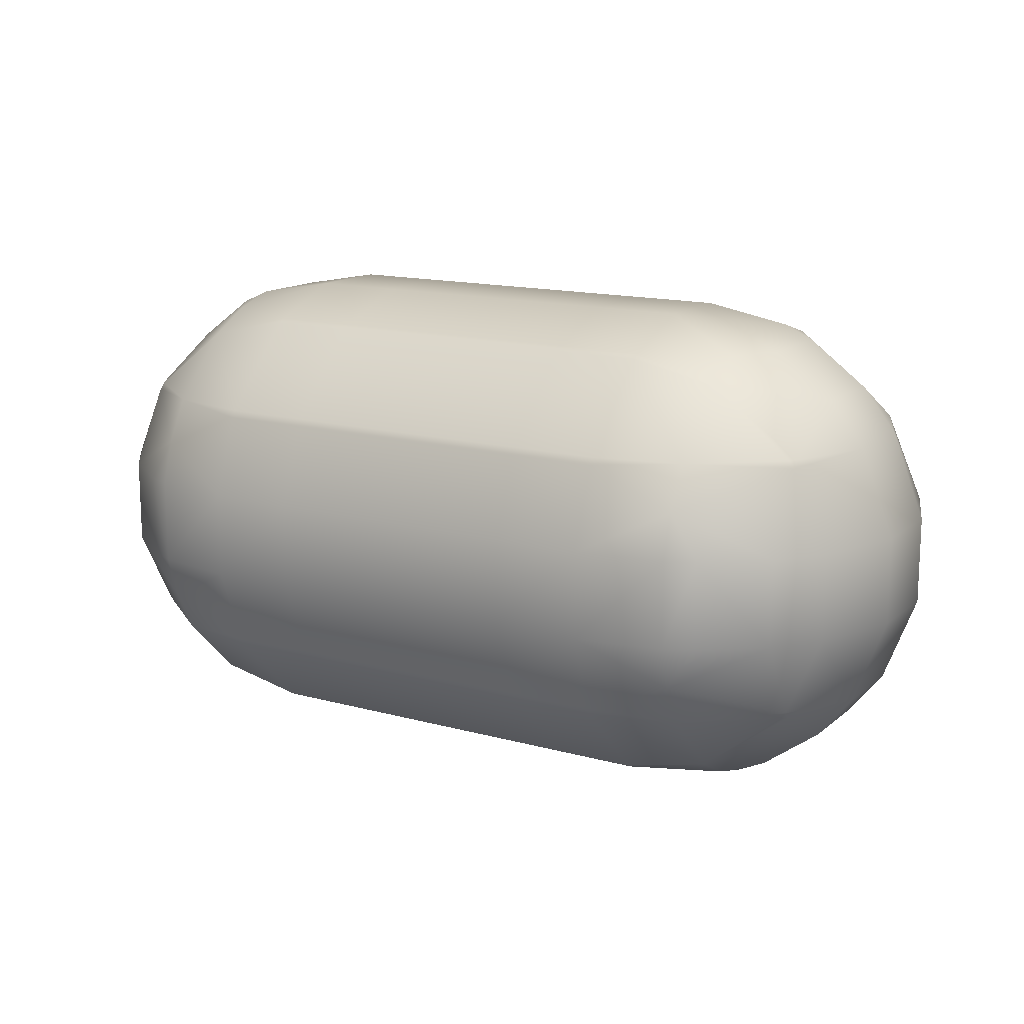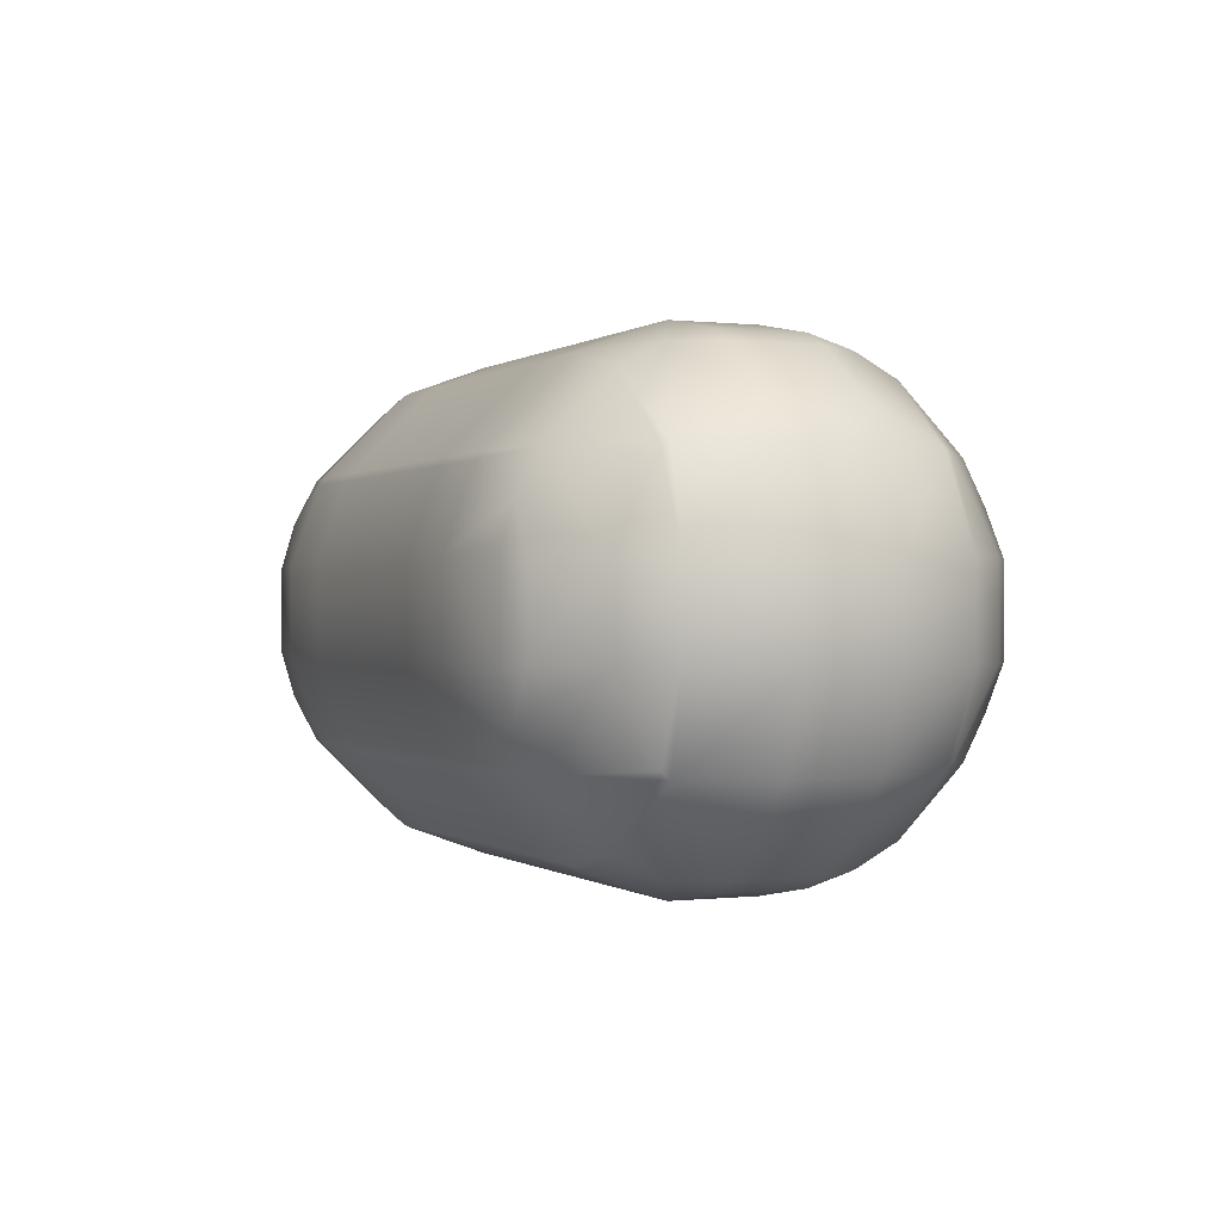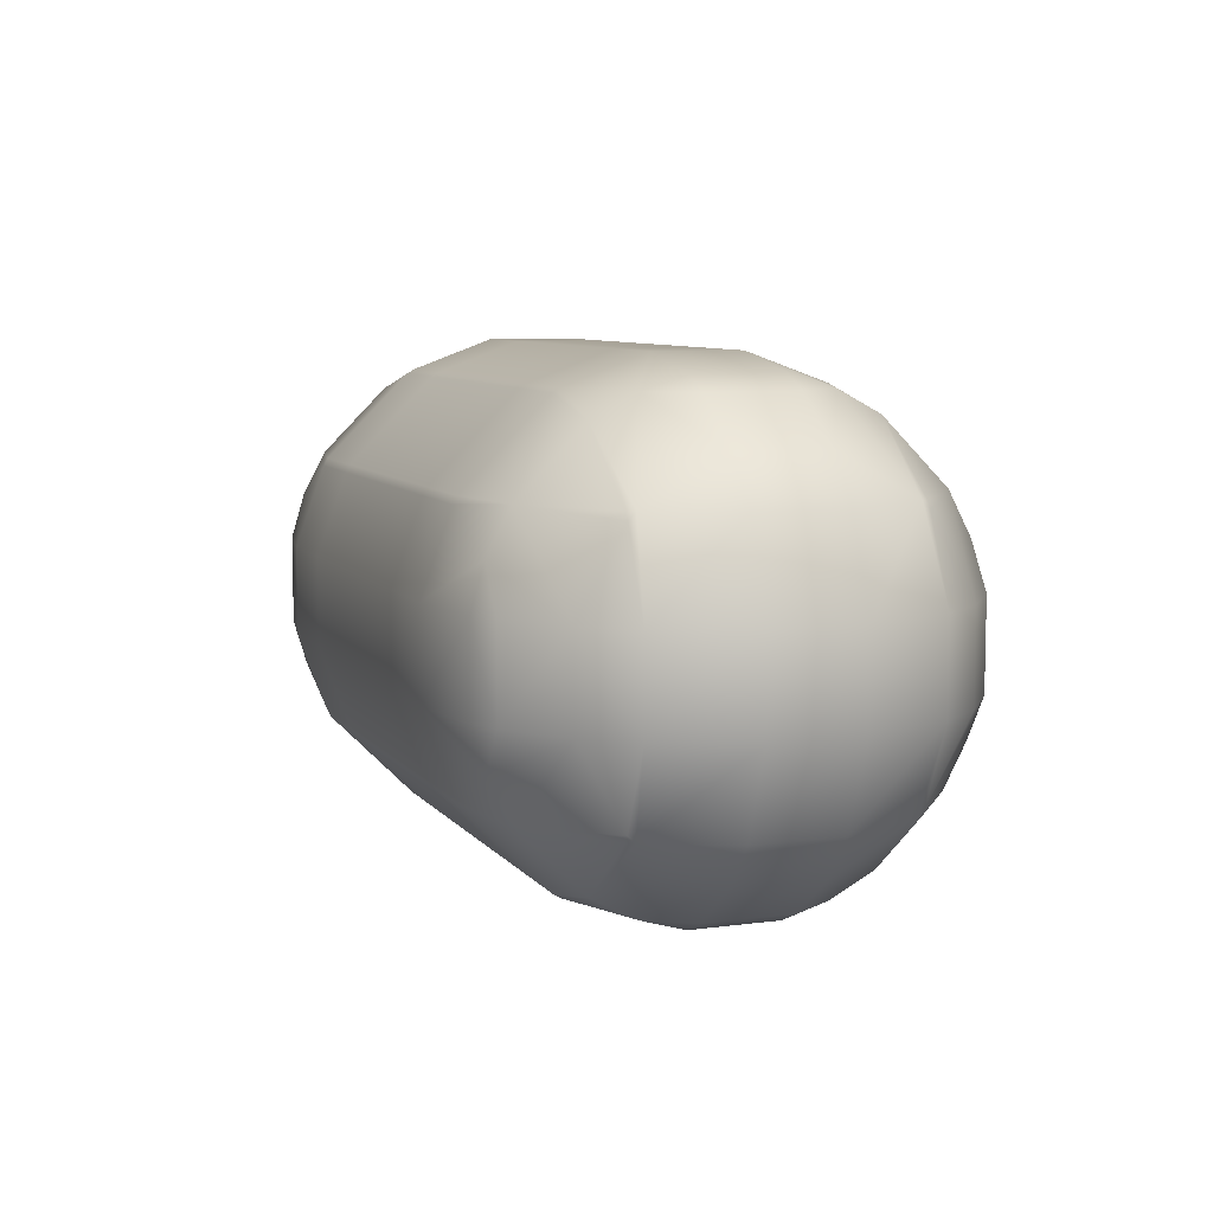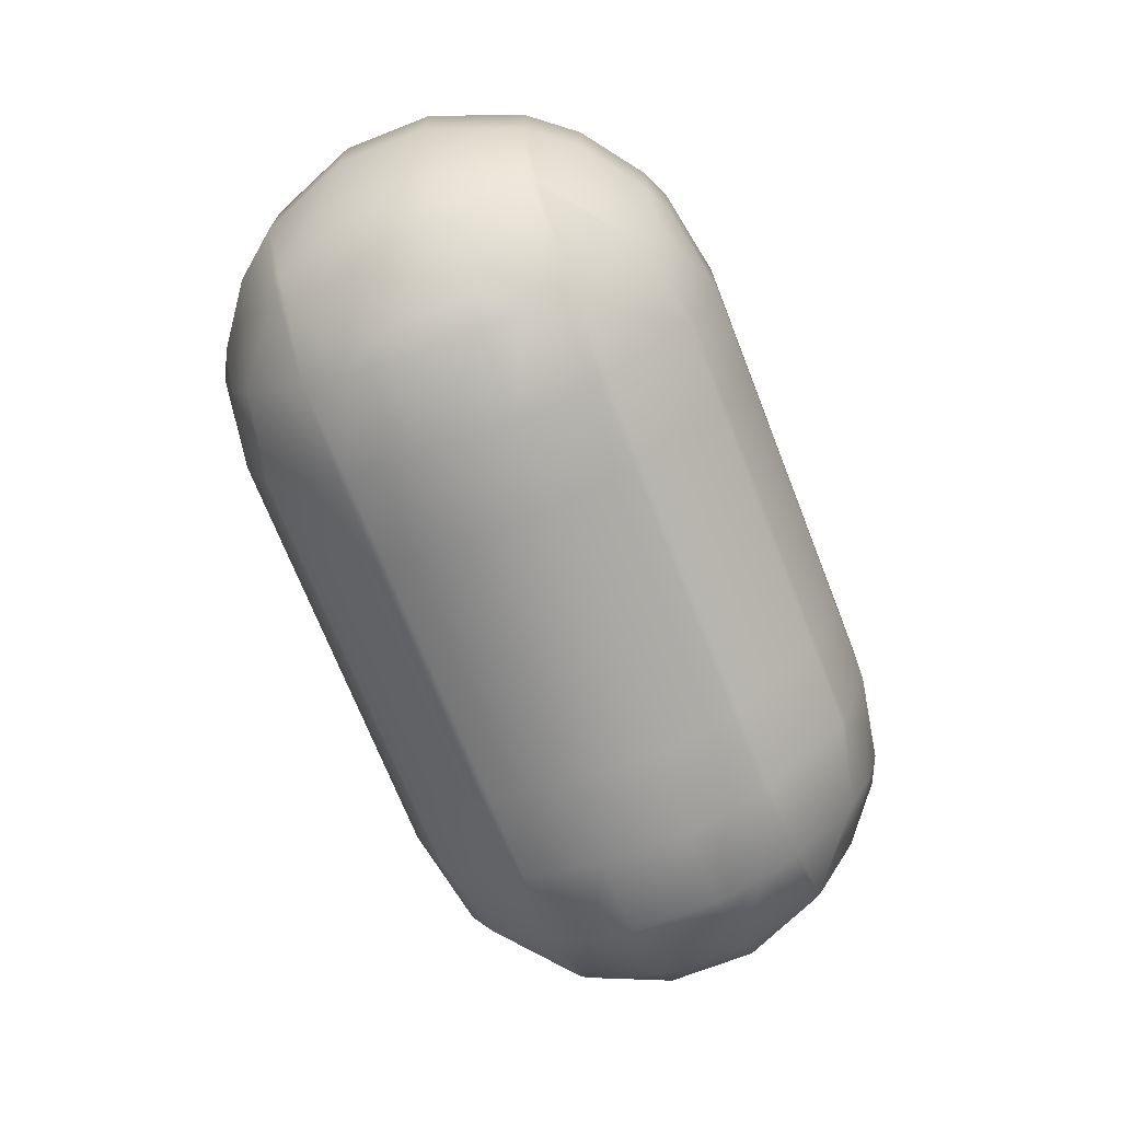
<metadata>
{"format":"obj","ext":"obj","renderer":"f3d","projection":"perspective","resolution":1024,"background":"white","views":[{"elev":14.5,"azim":30.9,"up":"+Y"},{"elev":0.0,"azim":66.1,"up":"+Z"},{"elev":7.9,"azim":-110.7,"up":"+Z"},{"elev":-70.4,"azim":-68.6,"up":"+Z"}]}
</metadata>
<code>
o Mball_Mball.002
v 0.6 0.9812 -0.6
v 0.6 0.6 -0.9812
v 1 0.6 -0.9812
v 1 0.9812 -0.6
v 0.6 0.5666 -1
v 1 0.5666 -1
v 0.6 0.2 -1.133
v 1 0.2 -1.133
v 0.6 -0.2 -1.133
v 1 -0.2 -1.133
v 0.6 -0.5666 -1
v 1 -0.5666 -1
v 1.4 -0.4026 -1
v 1.4 -0.2 -1.06
v 1 -0.6 -0.9812
v 1.4 -0.6 -0.8957
v 1 -0.9812 -0.6
v 1.4 -0.8957 -0.6
v 1 -1 -0.5666
v 1.4 -1 -0.4026
v 1 -1.133 -0.2
v 1.4 -1.06 -0.2
v 1 -1.133 0.2
v 1.4 -1.06 0.2
v 1 -1 0.5666
v 1.4 -1 0.4026
v 1 -0.9812 0.6
v 1.4 -0.8957 0.6
v 1.776 -0.6 0.6
v 1.8 -0.6 0.5666
v 1.8 -0.8014 0.2
v 1.53 -1 0.2
v 1.8 -0.5666 0.6
v 1.4 -0.4026 1
v 1.53 -0.2 1
v 1.8 -0.2 0.8014
v 1.4 -0.6 0.8957
v 1.53 0.2 1
v 1.8 0.2 0.8014
v 1.4 0.4026 1
v 1.4 0.6 0.8957
v 1.776 0.6 0.6
v 1.8 0.5666 0.6
v 1.4 0.8957 0.6
v 1.4 1 0.4026
v 1.53 1 0.2
v 1.8 0.8014 0.2
v 1.8 0.6 0.5666
v 1.4 1.06 0.2
v 1.4 1.06 -0.2
v 1.53 1 -0.2
v 1.4 1 -0.4026
v 1.4 0.8957 -0.6
v 1.776 0.6 -0.6
v 1.8 0.6 -0.5666
v 1.8 0.8014 -0.2
v 1.8 0.5666 -0.6
v 1.4 0.4026 -1
v 1.53 0.2 -1
v 1.8 0.2 -0.8014
v 1.4 0.6 -0.8957
v 1.8 -0.2 -0.8014
v 1.53 -0.2 -1
v 1.4 0.2 -1.06
v 1.961 -0.2 -0.6
v 1.961 0.2 -0.6
v 1.8 -0.5666 -0.6
v 1.8 -0.6 -0.5666
v 1.961 -0.6 -0.2
v 2.115 -0.2 -0.2
v 1.8 -0.8014 -0.2
v 1.961 -0.6 0.2
v 2.115 -0.2 0.2
v 2.115 0.2 0.2
v 2.115 0.2 -0.2
v 1.961 0.6 0.2
v 1.961 0.6 -0.2
v 1.961 0.2 0.6
v 1.961 -0.2 0.6
v 1.776 -0.6 -0.6
v 1 1 -0.5666
v 1 1.133 0.2
v 1 1.133 -0.2
v 0.6 1.133 0.2
v 0.6 1.133 -0.2
v 0.6 1 -0.5666
v 1 1 0.5666
v 0.6 1 0.5666
v 0.2 1.133 0.2
v 0.2 1 0.5666
v -0.2 1.133 0.2
v -0.2 1 0.5666
v -0.2 0.9812 0.6
v 0.2 0.9812 0.6
v 0.2 0.6 0.9812
v -0.2 0.6 0.9812
v -0.2 0.5666 1
v 0.2 0.5666 1
v 0.2 0.2 1.133
v -0.2 0.2 1.133
v -0.2 -0.2 1.133
v 0.2 -0.2 1.133
v -0.2 -0.5666 1
v 0.2 -0.5666 1
v 0.2 -0.6 0.9812
v -0.2 -0.6 0.9812
v -0.2 -0.9812 0.6
v 0.2 -0.9812 0.6
v 0.2 -1 0.5666
v -0.2 -1 0.5666
v -0.2 -1.133 0.2
v 0.2 -1.133 0.2
v 0.2 -1.133 -0.2
v -0.2 -1.133 -0.2
v 0.2 -1 -0.5666
v -0.2 -1 -0.5666
v -0.2 -0.9812 -0.6
v 0.2 -0.9812 -0.6
v 0.2 -0.6 -0.9812
v -0.2 -0.6 -0.9812
v -0.2 -0.5666 -1
v 0.2 -0.5666 -1
v 0.2 -0.2 -1.133
v -0.2 -0.2 -1.133
v 0.2 0.2 -1.133
v -0.2 0.2 -1.133
v -0.2 0.5666 -1
v 0.2 0.5666 -1
v 0.2 0.6 -0.9812
v -0.2 0.6 -0.9812
v -0.2 0.9812 -0.6
v 0.2 0.9812 -0.6
v 0.2 1 -0.5666
v -0.2 1 -0.5666
v -0.2 1.133 -0.2
v 0.2 1.133 -0.2
v -0.6 1.133 -0.2
v -0.6 1 -0.5666
v -0.6 1.133 0.2
v -1 1.133 0.2
v -1 1.133 -0.2
v -0.6 1 0.5666
v -1 1 0.5666
v -1 0.9812 0.6
v -0.6 0.9812 0.6
v -0.6 0.6 0.9812
v -1 0.6 0.9812
v -1 0.5666 1
v -0.6 0.5666 1
v -0.6 0.2 1.133
v -1 0.2 1.133
v -1 -0.2 1.133
v -0.6 -0.2 1.133
v -1 -0.5666 1
v -0.6 -0.5666 1
v -0.6 -0.6 0.9812
v -1 -0.6 0.9812
v -1.4 -0.4026 1
v -1.4 -0.6 0.8957
v -1.4 -0.8957 0.6
v -1 -0.9812 0.6
v -1 -1 0.5666
v -1.4 -1 0.4026
v -1.4 -1.06 0.2
v -1 -1.133 0.2
v -1 -1.133 -0.2
v -1.4 -1.06 -0.2
v -0.6 -1.133 0.2
v -0.6 -1.133 -0.2
v -0.6 -1 -0.5666
v -1 -1 -0.5666
v -1 -0.9812 -0.6
v -0.6 -0.9812 -0.6
v -0.6 -0.6 -0.9812
v -1 -0.6 -0.9812
v -1 -0.5666 -1
v -0.6 -0.5666 -1
v -0.6 -0.2 -1.133
v -1 -0.2 -1.133
v -0.6 0.2 -1.133
v -1 0.2 -1.133
v -1.4 -0.2 -1.06
v -1.4 0.2 -1.06
v -1.4 0.4026 -1
v -1 0.5666 -1
v -1 0.6 -0.9812
v -1.4 0.6 -0.8957
v -1.4 0.8957 -0.6
v -1 0.9812 -0.6
v -1 1 -0.5666
v -1.4 1 -0.4026
v -1.4 1.06 -0.2
v -1.53 1 -0.2
v -1.4 1.06 0.2
v -1.53 1 0.2
v -1.8 0.8014 0.2
v -1.8 0.8014 -0.2
v -1.4 1 0.4026
v -1.4 0.8957 0.6
v -1.776 0.6 0.6
v -1.8 0.6 0.5666
v -1.8 0.5666 0.6
v -1.4 0.6 0.8957
v -1.4 0.4026 1
v -1.53 0.2 1
v -1.8 0.2 0.8014
v -1.8 -0.2 0.8014
v -1.53 -0.2 1
v -1.4 -0.2 1.06
v -1.4 0.2 1.06
v -1.961 -0.2 0.6
v -1.961 0.2 0.6
v -1.8 -0.5666 0.6
v -1.8 -0.6 0.5666
v -1.961 -0.6 0.2
v -2.115 -0.2 0.2
v -1.8 -0.8014 0.2
v -1.8 -0.8014 -0.2
v -1.961 -0.6 -0.2
v -1.8 -0.6 -0.5666
v -1.8 -0.5666 -0.6
v -1.961 -0.2 -0.6
v -2.115 -0.2 -0.2
v -1.961 0.2 -0.6
v -2.115 0.2 -0.2
v -1.8 -0.2 -0.8014
v -1.8 0.2 -0.8014
v -1.8 0.5666 -0.6
v -1.53 -0.2 -1
v -1.53 0.2 -1
v -1.776 -0.6 -0.6
v -1.4 -0.6 -0.8957
v -1.4 -0.4026 -1
v -1.4 -0.8957 -0.6
v -2.115 0.2 0.2
v -1.961 0.6 -0.2
v -1.961 0.6 0.2
v -1.53 -1 -0.2
v -1.4 -1 -0.4026
v -1.53 -1 0.2
v -1.776 -0.6 0.6
v -1.8 0.6 -0.5666
v -0.6 0.9812 -0.6
v -1.776 0.6 -0.6
v -0.6 0.6 -0.9812
v -0.6 0.5666 -1
v -0.6 -1 0.5666
v -0.6 -0.9812 0.6
v 0.6 -0.9812 -0.6
v 0.6 -0.6 -0.9812
v 0.6 -1 -0.5666
v 0.6 -1.133 0.2
v 0.6 -1.133 -0.2
v 0.6 -1 0.5666
v 0.6 -0.9812 0.6
v 0.6 -0.5666 1
v 0.6 -0.6 0.9812
v 1 -0.5666 1
v 1 -0.6 0.9812
v 0.6 -0.2 1.133
v 1 -0.2 1.133
v 0.6 0.2 1.133
v 1 0.2 1.133
v 0.6 0.5666 1
v 1 0.5666 1
v 0.6 0.6 0.9812
v 1 0.6 0.9812
v 0.6 0.9812 0.6
v 1 0.9812 0.6
v 1.4 0.2 1.06
v 1.4 -0.2 1.06
v 1.53 -1 -0.2
f 3 1 4
f 3 5 2
f 8 5 6
f 8 9 7
f 10 11 9
f 10 13 12
f 16 12 13
f 16 17 15
f 18 19 17
f 20 21 19
f 22 23 21
f 26 23 24
f 25 28 27
f 30 28 31
f 26 31 28
f 29 30 33
f 36 34 33
f 37 33 34
f 38 36 39
f 43 41 40
f 39 40 38
f 41 42 44
f 47 45 44
f 48 44 42
f 45 46 49
f 51 49 46
f 51 52 50
f 55 53 56
f 52 56 53
f 54 55 57
f 60 58 57
f 61 57 58
f 59 62 63
f 59 14 64
f 66 62 60
f 62 65 67
f 69 67 70
f 65 70 67
f 68 69 71
f 69 31 71
f 70 72 69
f 75 73 70
f 77 74 75
f 77 47 76
f 76 43 74
f 78 74 43
f 74 79 73
f 68 80 67
f 66 70 65
f 59 64 58
f 66 60 57
f 54 61 53
f 77 55 56
f 81 53 4
f 50 82 49
f 83 84 82
f 81 85 83
f 87 84 88
f 88 89 90
f 90 91 92
f 94 92 93
f 95 93 96
f 95 97 98
f 99 97 100
f 99 101 102
f 102 103 104
f 105 103 106
f 105 107 108
f 109 107 110
f 109 111 112
f 113 111 114
f 115 114 116
f 118 116 117
f 119 117 120
f 119 121 122
f 123 121 124
f 125 124 126
f 125 127 128
f 129 127 130
f 129 131 132
f 133 131 134
f 133 135 136
f 134 137 135
f 135 139 91
f 137 140 139
f 142 140 143
f 142 144 145
f 146 144 147
f 146 148 149
f 150 148 151
f 150 152 153
f 153 154 155
f 156 154 157
f 159 154 158
f 157 160 161
f 162 160 163
f 165 163 164
f 166 164 167
f 169 165 166
f 170 166 171
f 170 172 173
f 174 172 175
f 174 176 177
f 178 176 179
f 180 179 181
f 181 182 183
f 181 184 185
f 187 185 184
f 186 188 189
f 190 188 191
f 141 191 192
f 191 193 192
f 193 194 192
f 193 196 195
f 198 196 199
f 201 199 196
f 200 201 202
f 203 202 204
f 206 204 202
f 205 207 208
f 205 209 210
f 209 208 158
f 212 207 206
f 207 211 213
f 215 213 216
f 211 216 213
f 214 215 217
f 219 217 215
f 219 220 218
f 219 222 221
f 220 219 221
f 224 223 225
f 224 226 222
f 227 224 228
f 230 226 227
f 232 221 233
f 226 233 221
f 231 232 234
f 229 182 233
f 225 216 235
f 236 235 237
f 222 226 221
f 231 220 221
f 239 218 234
f 220 234 218
f 238 239 167
f 238 217 218
f 223 215 216
f 214 241 213
f 235 211 212
f 205 210 204
f 212 206 202
f 237 212 202
f 201 237 202
f 200 203 199
f 237 201 196
f 236 196 197
f 242 236 197
f 195 198 194
f 138 189 190
f 188 242 197
f 191 197 193
f 242 244 228
f 245 189 243
f 187 244 188
f 245 185 186
f 184 227 228
f 187 228 244
f 183 230 184
f 230 182 229
f 179 233 182
f 176 232 233
f 175 234 232
f 171 234 172
f 238 164 240
f 247 165 168
f 163 240 164
f 247 161 162
f 160 214 217
f 163 217 240
f 159 241 160
f 158 207 213
f 159 213 241
f 152 158 154
f 151 209 152
f 148 203 204
f 147 199 203
f 143 199 144
f 198 140 194
f 141 194 140
f 86 132 133
f 134 243 138
f 130 246 245
f 126 246 127
f 126 178 180
f 124 177 178
f 250 118 119
f 120 173 174
f 251 118 249
f 116 173 117
f 116 169 170
f 253 112 113
f 114 168 169
f 254 112 252
f 110 168 111
f 254 108 109
f 110 248 247
f 106 248 107
f 257 104 105
f 259 256 257
f 259 255 27
f 261 256 258
f 263 260 261
f 263 264 262
f 267 264 265
f 267 268 266
f 263 40 265
f 270 261 271
f 34 261 258
f 106 155 156
f 260 104 256
f 101 155 103
f 262 102 260
f 100 153 101
f 100 149 150
f 266 98 264
f 97 146 149
f 266 94 95
f 96 145 146
f 136 91 89
f 92 139 142
f 85 89 84
f 45 82 87
f 51 47 56
f 48 76 47
f 44 87 269
f 41 269 267
f 48 42 43
f 39 78 43
f 41 265 40
f 38 271 35
f 78 36 79
f 35 271 34
f 79 36 33
f 37 258 259
f 72 79 33
f 30 72 33
f 272 31 32
f 29 37 28
f 72 30 31
f 25 255 254
f 32 26 24
f 25 252 23
f 272 24 22
f 21 252 253
f 19 253 251
f 71 20 18
f 68 18 80
f 19 249 17
f 16 80 18
f 15 249 250
f 67 16 13
f 62 13 63
f 14 63 13
f 9 122 123
f 64 10 8
f 7 123 125
f 61 6 3
f 2 128 129
f 81 1 86
f 53 3 4
f 58 8 6
f 15 11 12
f 52 83 50
f 77 66 57
f 55 77 57
f 20 272 22
f 87 268 269
f 270 38 40
f 28 259 27
f 2 132 1
f 7 128 5
f 250 122 11
f 86 136 85
f 251 113 115
f 88 94 268
f 262 98 99
f 257 108 255
f 130 243 131
f 180 185 246
f 121 174 177
f 138 141 137
f 236 228 225
f 224 225 228
f 239 166 167
f 92 145 93
f 151 204 210
f 156 161 248
f 3 2 1
f 3 6 5
f 8 7 5
f 8 10 9
f 10 12 11
f 10 14 13
f 16 15 12
f 16 18 17
f 18 20 19
f 20 22 21
f 22 24 23
f 26 25 23
f 25 26 28
f 30 29 28
f 26 32 31
f 36 35 34
f 37 29 33
f 38 35 36
f 43 42 41
f 39 43 40
f 47 46 45
f 48 47 44
f 51 50 49
f 55 54 53
f 52 51 56
f 60 59 58
f 61 54 57
f 59 60 62
f 59 63 14
f 66 65 62
f 69 68 67
f 69 72 31
f 70 73 72
f 75 74 73
f 77 76 74
f 77 56 47
f 76 48 43
f 74 78 79
f 66 75 70
f 81 52 53
f 50 83 82
f 83 85 84
f 81 86 85
f 87 82 84
f 88 84 89
f 90 89 91
f 94 90 92
f 95 94 93
f 95 96 97
f 99 98 97
f 99 100 101
f 102 101 103
f 105 104 103
f 105 106 107
f 109 108 107
f 109 110 111
f 113 112 111
f 115 113 114
f 118 115 116
f 119 118 117
f 119 120 121
f 123 122 121
f 125 123 124
f 125 126 127
f 129 128 127
f 129 130 131
f 133 132 131
f 133 134 135
f 134 138 137
f 135 137 139
f 137 141 140
f 142 139 140
f 142 143 144
f 146 145 144
f 146 147 148
f 150 149 148
f 150 151 152
f 153 152 154
f 156 155 154
f 159 157 154
f 157 159 160
f 162 161 160
f 165 162 163
f 166 165 164
f 169 168 165
f 170 169 166
f 170 171 172
f 174 173 172
f 174 175 176
f 178 177 176
f 180 178 179
f 181 179 182
f 181 183 184
f 187 186 185
f 186 187 188
f 190 189 188
f 141 190 191
f 193 195 194
f 193 197 196
f 198 195 196
f 201 200 199
f 203 200 202
f 206 205 204
f 205 206 207
f 205 208 209
f 212 211 207
f 215 214 213
f 219 218 217
f 219 223 222
f 224 222 223
f 224 227 226
f 230 229 226
f 232 231 221
f 226 229 233
f 225 223 216
f 236 225 235
f 239 238 218
f 220 231 234
f 238 240 217
f 223 219 215
f 235 216 211
f 237 235 212
f 236 237 196
f 138 243 189
f 188 244 242
f 191 188 197
f 245 186 189
f 245 246 185
f 184 230 227
f 187 184 228
f 230 183 182
f 179 176 233
f 176 175 232
f 175 172 234
f 171 239 234
f 238 167 164
f 247 162 165
f 247 248 161
f 160 241 214
f 163 160 217
f 158 208 207
f 159 158 213
f 152 209 158
f 151 210 209
f 148 147 203
f 147 144 199
f 143 198 199
f 198 143 140
f 141 192 194
f 86 1 132
f 134 131 243
f 130 127 246
f 126 180 246
f 126 124 178
f 124 121 177
f 250 249 118
f 120 117 173
f 251 115 118
f 116 170 173
f 116 114 169
f 253 252 112
f 114 111 168
f 254 109 112
f 110 247 168
f 254 255 108
f 110 107 248
f 106 156 248
f 257 256 104
f 259 258 256
f 259 257 255
f 261 260 256
f 263 262 260
f 263 265 264
f 267 266 264
f 267 269 268
f 263 270 40
f 270 263 261
f 34 271 261
f 106 103 155
f 260 102 104
f 101 153 155
f 262 99 102
f 100 150 153
f 100 97 149
f 266 95 98
f 97 96 146
f 266 268 94
f 96 93 145
f 136 135 91
f 92 91 139
f 85 136 89
f 45 49 82
f 51 46 47
f 44 45 87
f 41 44 269
f 41 267 265
f 38 270 271
f 78 39 36
f 37 34 258
f 72 73 79
f 272 71 31
f 25 27 255
f 25 254 252
f 272 32 24
f 21 23 252
f 19 21 253
f 71 272 20
f 68 71 18
f 19 251 249
f 15 17 249
f 67 80 16
f 62 67 13
f 9 11 122
f 64 14 10
f 7 9 123
f 61 58 6
f 2 5 128
f 81 4 1
f 53 61 3
f 58 64 8
f 15 250 11
f 52 81 83
f 77 75 66
f 87 88 268
f 28 37 259
f 2 129 132
f 7 125 128
f 250 119 122
f 86 133 136
f 251 253 113
f 88 90 94
f 262 264 98
f 257 105 108
f 130 245 243
f 180 181 185
f 121 120 174
f 138 190 141
f 236 242 228
f 239 171 166
f 92 142 145
f 151 148 204
f 156 157 161

</code>
